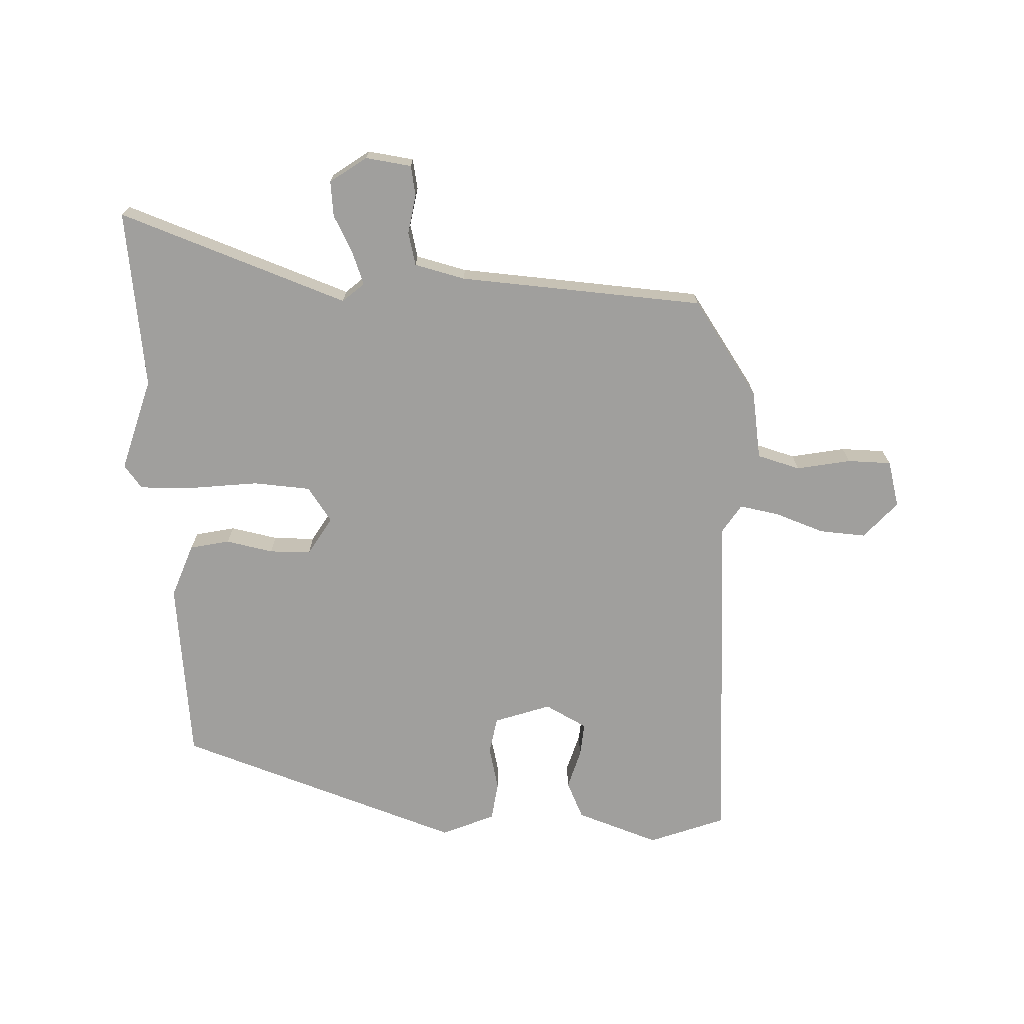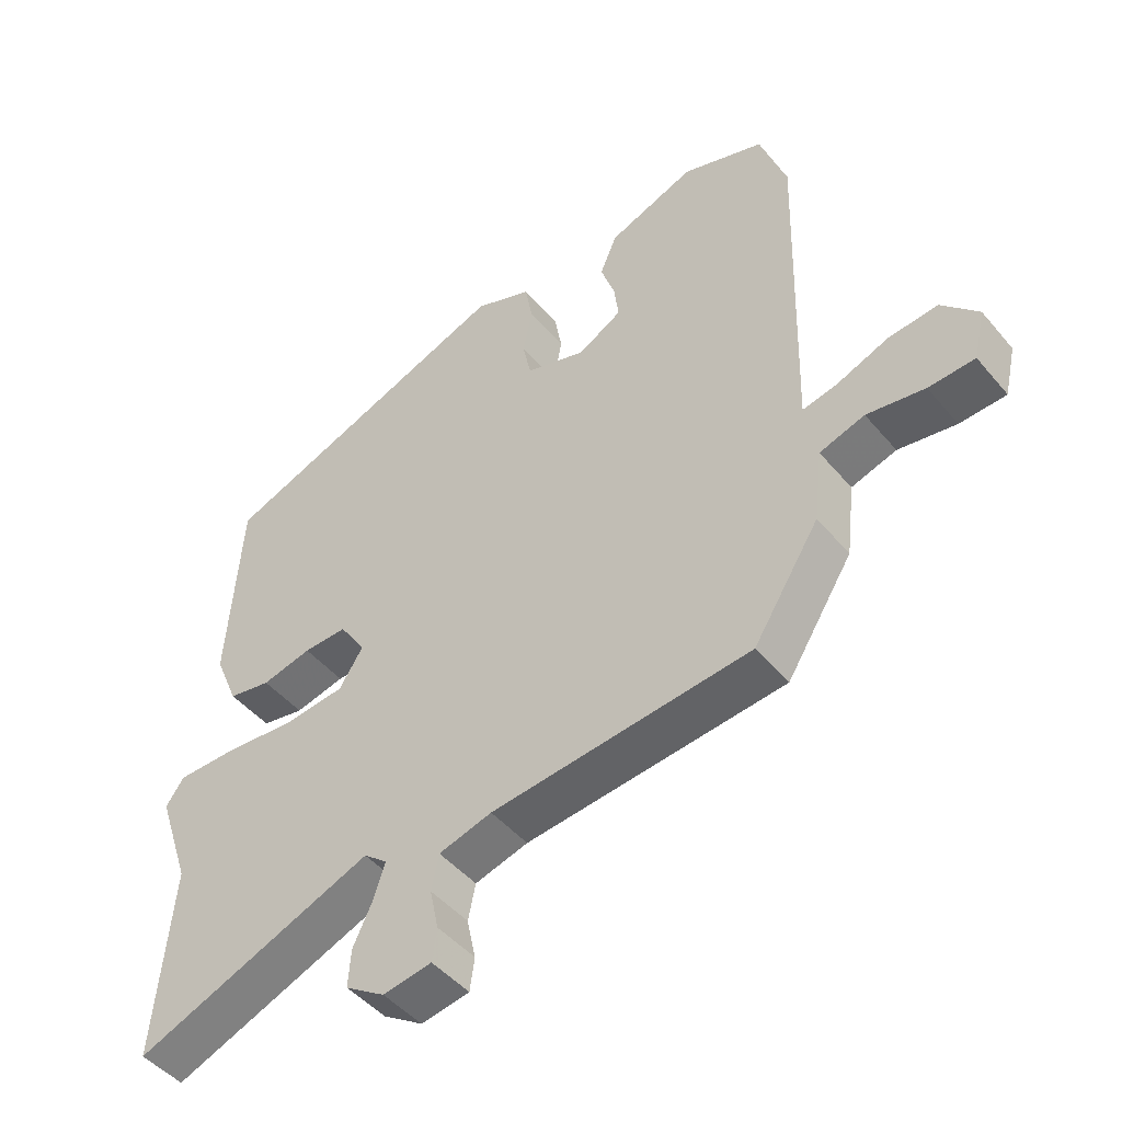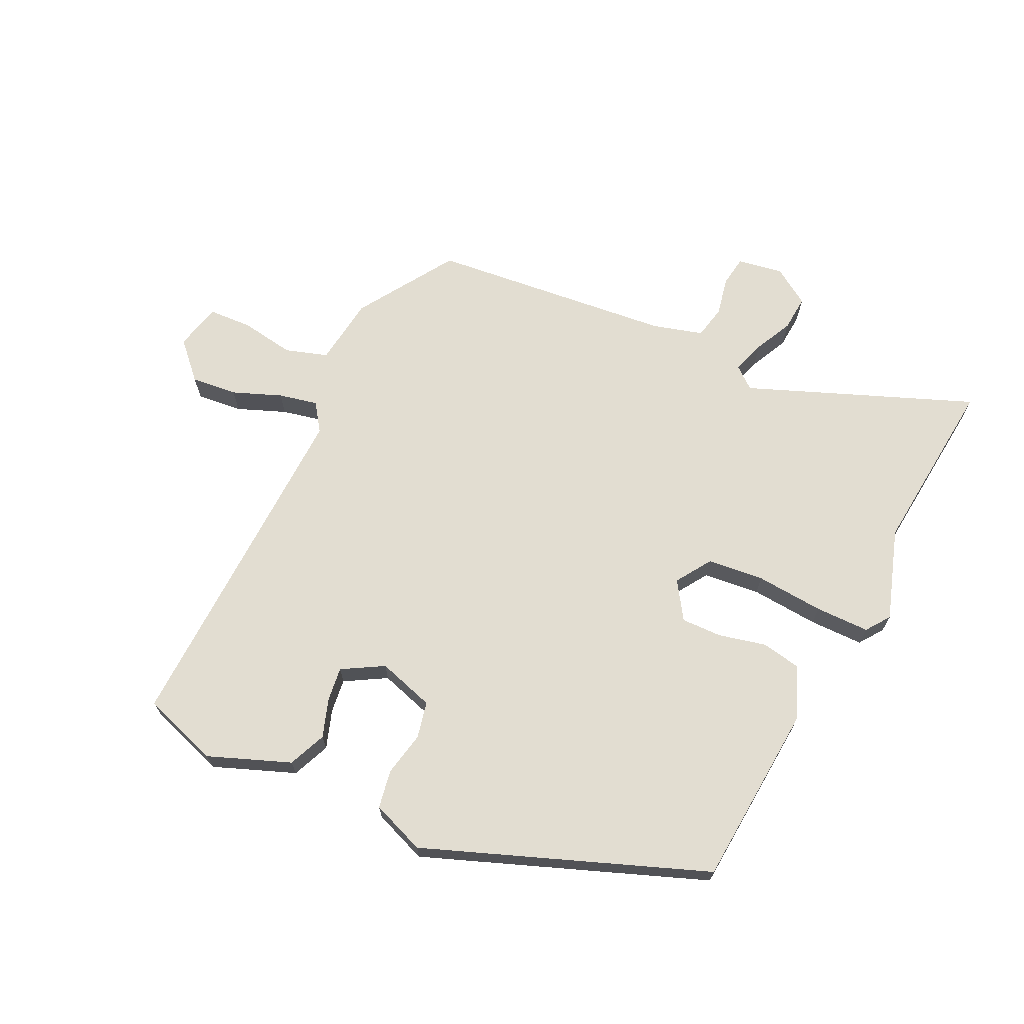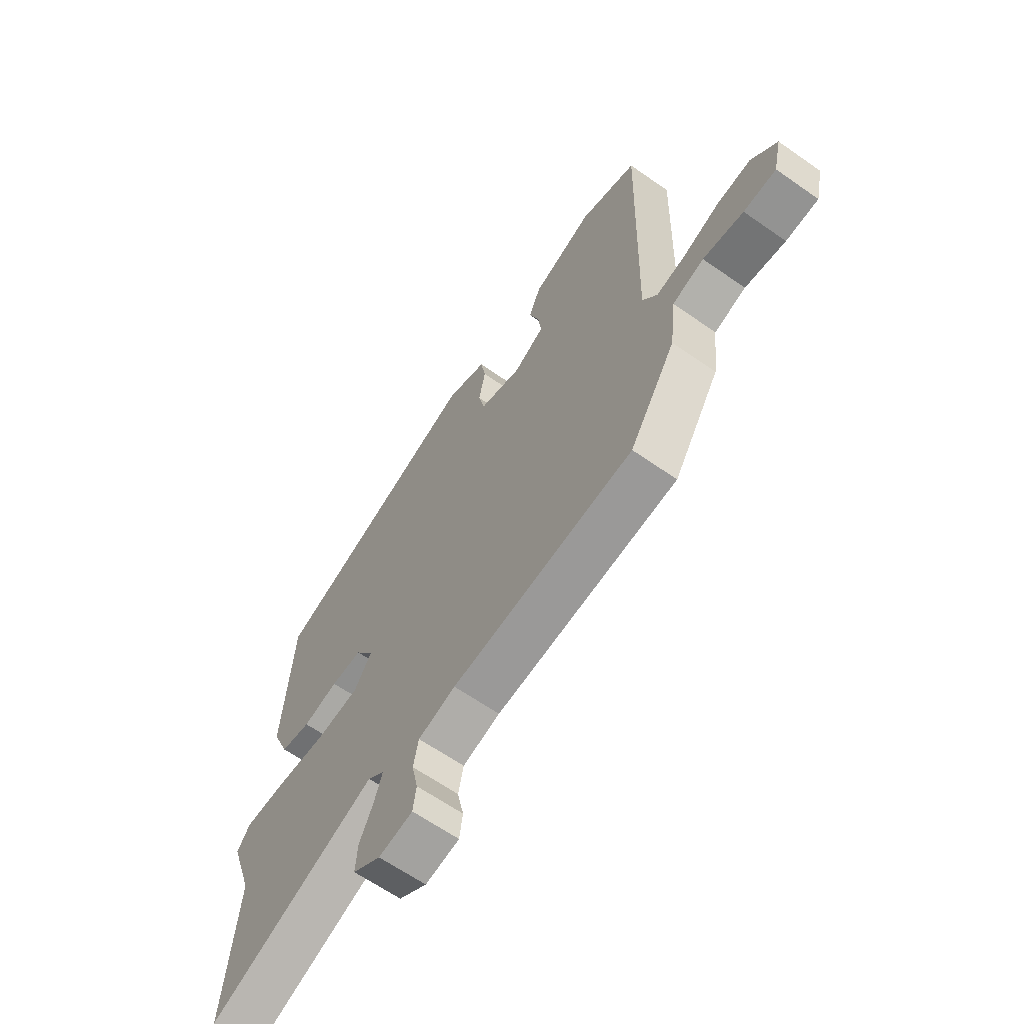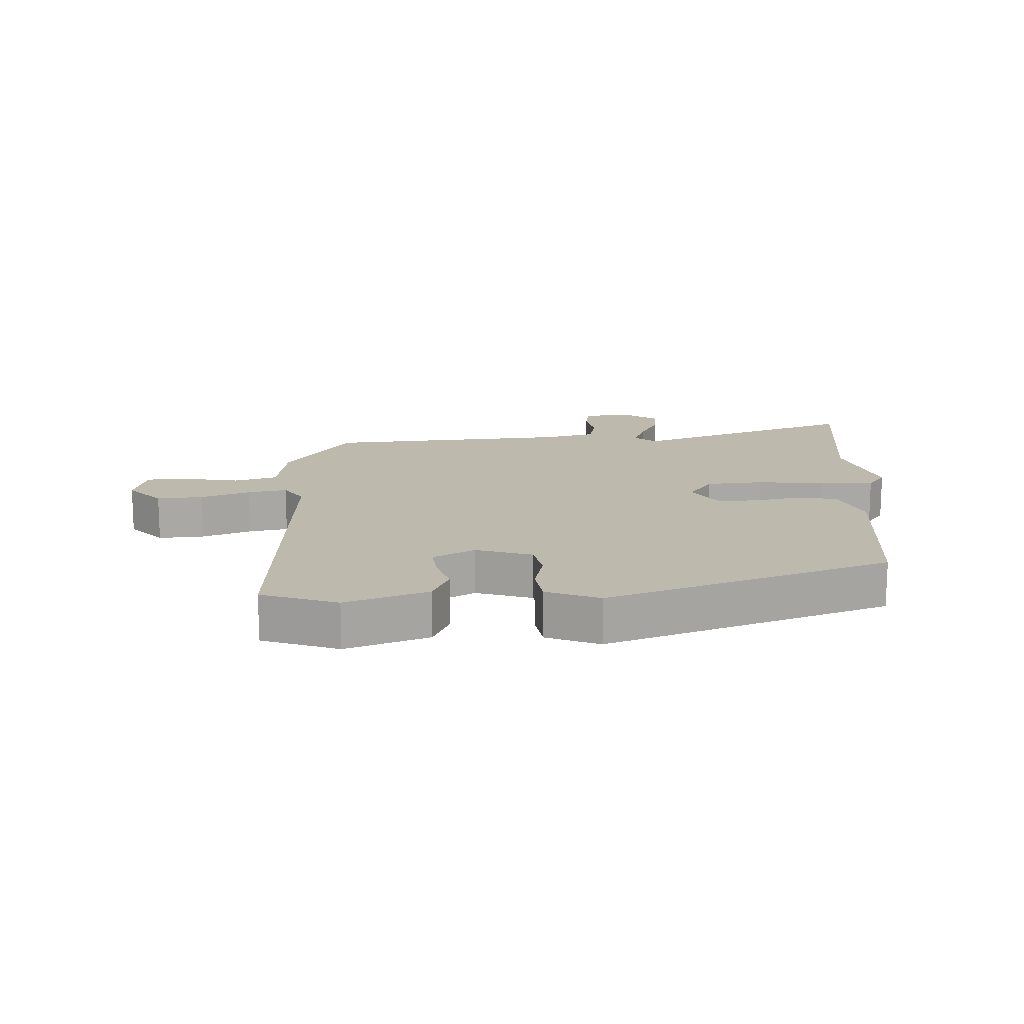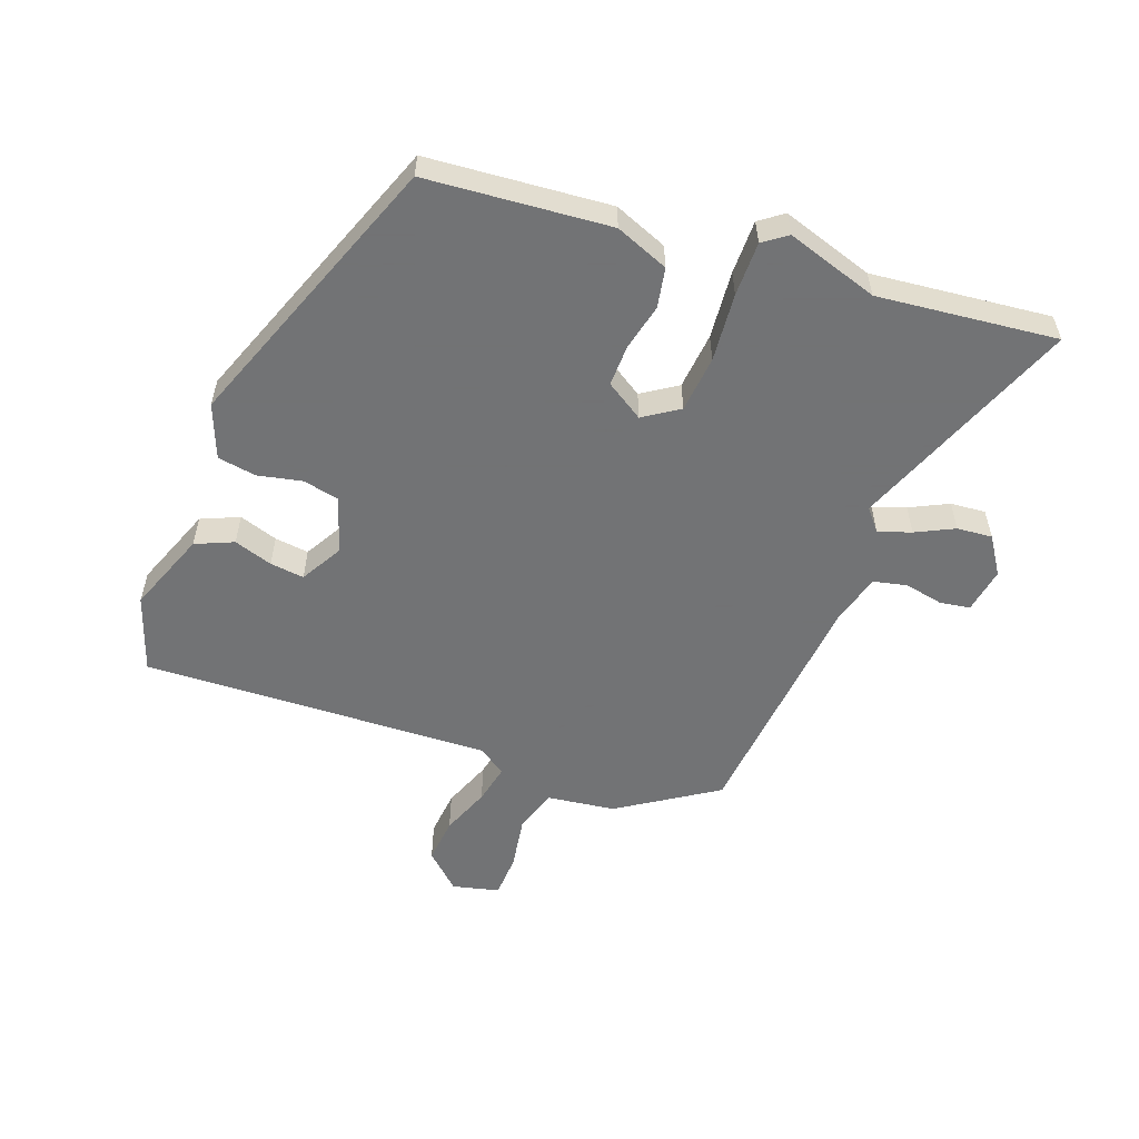
<metadata>
{"format":"obj","ext":"obj","renderer":"f3d","projection":"perspective","resolution":1024,"background":"white","views":[{"elev":-71.4,"azim":-179.9,"up":"+Y"},{"elev":-46.7,"azim":-142.4,"up":"+Z"},{"elev":68.6,"azim":26.0,"up":"+Y"},{"elev":-63.7,"azim":-125.3,"up":"+Z"},{"elev":15.3,"azim":-0.8,"up":"+Y"},{"elev":-55.7,"azim":70.5,"up":"+Y"}]}
</metadata>
<code>
v 0.444 0.07 0.316
v 0.464 0.07 0.026
v 0.429 0.07 -0.058
v 0.366 0.07 -0.069
v 0.292 0.07 -0.051
v 0.227 0.07 -0.049
v 0.188 0.07 -0.108
v 0.224 0.07 -0.164
v 0.314 0.07 -0.174
v 0.422 0.07 -0.166
v 0.508 0.07 -0.167
v 0.535 0.07 -0.205
v 0.486 0.07 -0.35
v 0.512 0.07 -0.634
v 0.156 0.07 -0.49
v 0.121 0.07 -0.518
v 0.138 0.07 -0.57
v 0.167 0.07 -0.631
v 0.171 0.07 -0.687
v 0.112 0.07 -0.725
v 0.04 0.07 -0.712
v 0.033 0.07 -0.664
v 0.046 0.07 -0.603
v 0.035 0.07 -0.55
v -0.044 0.07 -0.527
v -0.43 0.07 -0.485
v -0.528 0.07 -0.33
v -0.541 0.07 -0.221
v -0.608 0.07 -0.199
v -0.694 0.07 -0.212
v -0.763 0.07 -0.208
v -0.78 0.07 -0.134
v -0.726 0.07 -0.078
v -0.653 0.07 -0.086
v -0.576 0.07 -0.117
v -0.514 0.07 -0.131
v -0.483 0.07 -0.087
v -0.498 0.07 0.465
v -0.376 0.07 0.505
v -0.247 0.07 0.454
v -0.222 0.07 0.394
v -0.243 0.07 0.333
v -0.25 0.07 0.279
v -0.185 0.07 0.241
v -0.095 0.07 0.268
v -0.082 0.07 0.326
v -0.096 0.07 0.396
v -0.085 0.07 0.457
v 0 0.07 0.489
v 0.444 0 0.316
v 0.464 0 0.026
v 0.429 0 -0.058
v 0.366 0 -0.069
v 0.292 0 -0.051
v 0.227 0 -0.049
v 0.188 0 -0.108
v 0.224 0 -0.164
v 0.314 0 -0.174
v 0.422 0 -0.166
v 0.508 0 -0.167
v 0.535 0 -0.205
v 0.486 0 -0.35
v 0.512 0 -0.634
v 0.156 0 -0.49
v 0.121 0 -0.518
v 0.138 0 -0.57
v 0.167 0 -0.631
v 0.171 0 -0.687
v 0.112 0 -0.725
v 0.04 0 -0.712
v 0.033 0 -0.664
v 0.046 0 -0.603
v 0.035 0 -0.55
v -0.044 0 -0.527
v -0.43 0 -0.485
v -0.528 0 -0.33
v -0.541 0 -0.221
v -0.608 0 -0.199
v -0.694 0 -0.212
v -0.763 0 -0.208
v -0.78 0 -0.134
v -0.726 0 -0.078
v -0.653 0 -0.086
v -0.576 0 -0.117
v -0.514 0 -0.131
v -0.483 0 -0.087
v -0.498 0 0.465
v -0.376 0 0.505
v -0.247 0 0.454
v -0.222 0 0.394
v -0.243 0 0.333
v -0.25 0 0.279
v -0.185 0 0.241
v -0.095 0 0.268
v -0.082 0 0.326
v -0.096 0 0.396
v -0.085 0 0.457
v 0 0 0.489
f 46 47 48 49
f 45 46 49 1
f 44 45 1 2
f 39 40 41 42
f 37 38 39 42
f 37 42 43
f 32 33 34 35
f 32 35 36
f 29 30 31 32
f 28 29 32 36
f 25 26 27 28
f 24 25 28 36
f 20 21 22 23
f 20 23 24
f 17 18 19 20
f 16 17 20 24
f 15 16 24 36
f 13 14 15 36
f 9 10 11 12
f 8 9 12 13
f 2 3 4 5
f 44 2 5 6
f 37 43 44 6
f 8 13 36 37
f 7 8 37
f 6 7 37
f 98 97 96 95
f 50 98 95 94
f 51 50 94 93
f 91 90 89 88
f 91 88 87 86
f 92 91 86
f 84 83 82 81
f 85 84 81
f 81 80 79 78
f 85 81 78 77
f 77 76 75 74
f 85 77 74 73
f 72 71 70 69
f 73 72 69
f 69 68 67 66
f 73 69 66 65
f 85 73 65 64
f 85 64 63 62
f 61 60 59 58
f 62 61 58 57
f 54 53 52 51
f 55 54 51 93
f 55 93 92 86
f 86 85 62 57
f 86 57 56
f 86 56 55
f 1 50 51 2
f 2 51 52 3
f 3 52 53 4
f 4 53 54 5
f 5 54 55 6
f 6 55 56 7
f 7 56 57 8
f 8 57 58 9
f 9 58 59 10
f 10 59 60 11
f 11 60 61 12
f 12 61 62 13
f 13 62 63 14
f 14 63 64 15
f 15 64 65 16
f 16 65 66 17
f 17 66 67 18
f 18 67 68 19
f 19 68 69 20
f 20 69 70 21
f 21 70 71 22
f 22 71 72 23
f 23 72 73 24
f 24 73 74 25
f 25 74 75 26
f 26 75 76 27
f 27 76 77 28
f 28 77 78 29
f 29 78 79 30
f 30 79 80 31
f 31 80 81 32
f 32 81 82 33
f 33 82 83 34
f 34 83 84 35
f 35 84 85 36
f 36 85 86 37
f 37 86 87 38
f 38 87 88 39
f 39 88 89 40
f 40 89 90 41
f 41 90 91 42
f 42 91 92 43
f 43 92 93 44
f 44 93 94 45
f 45 94 95 46
f 46 95 96 47
f 47 96 97 48
f 48 97 98 49
f 49 98 50 1

</code>
